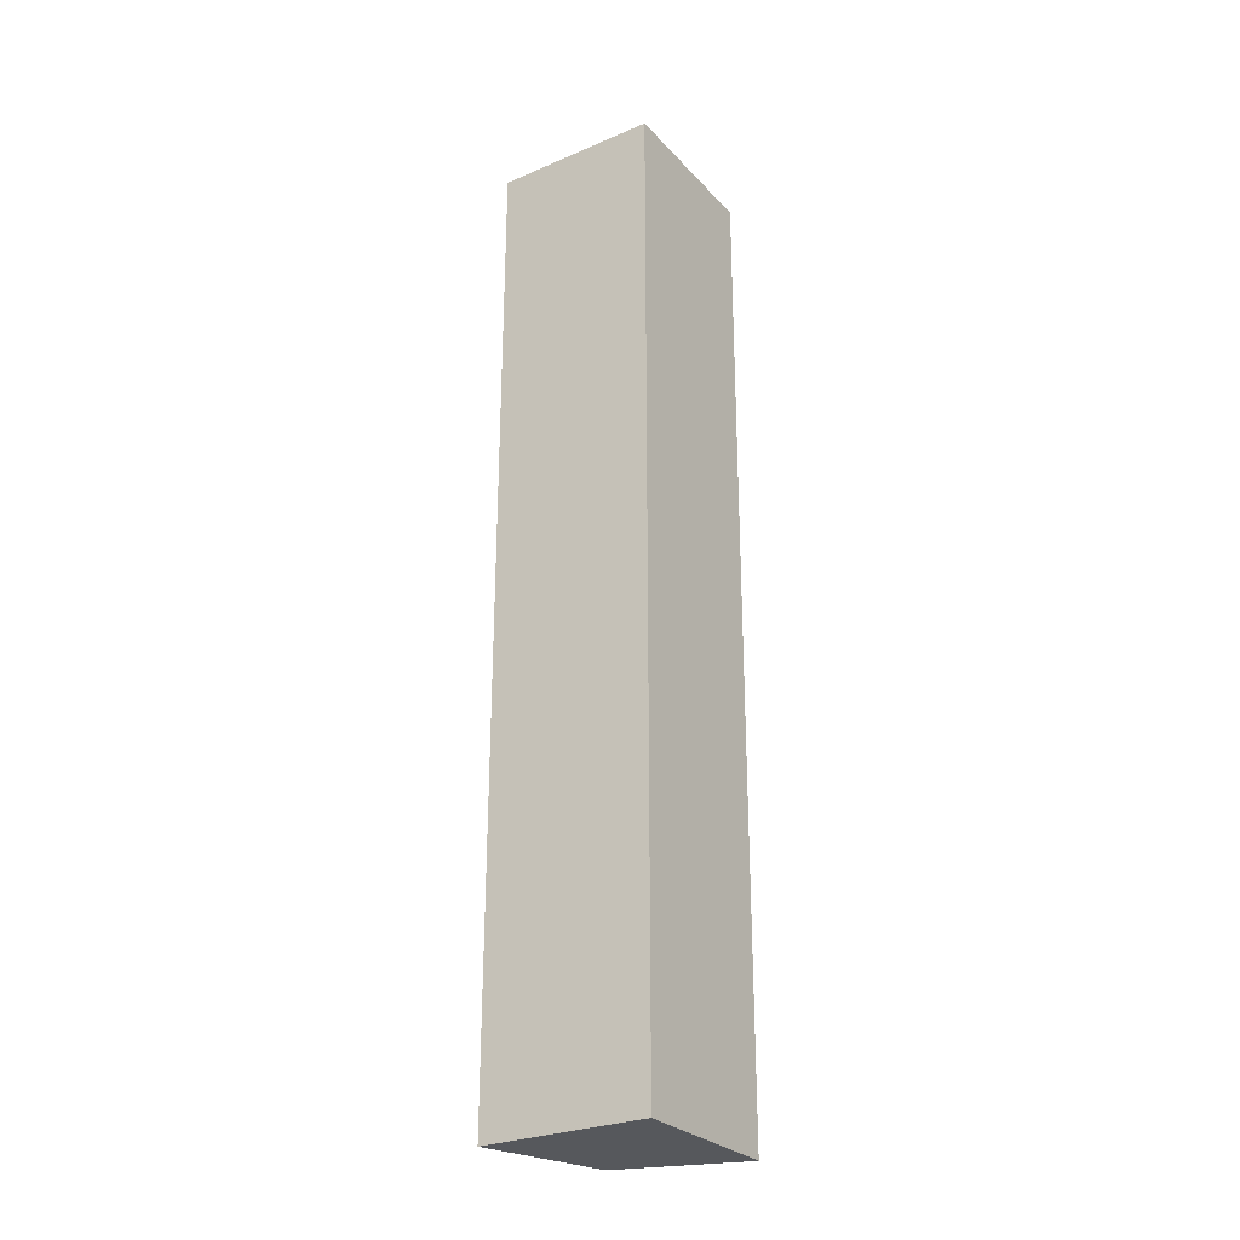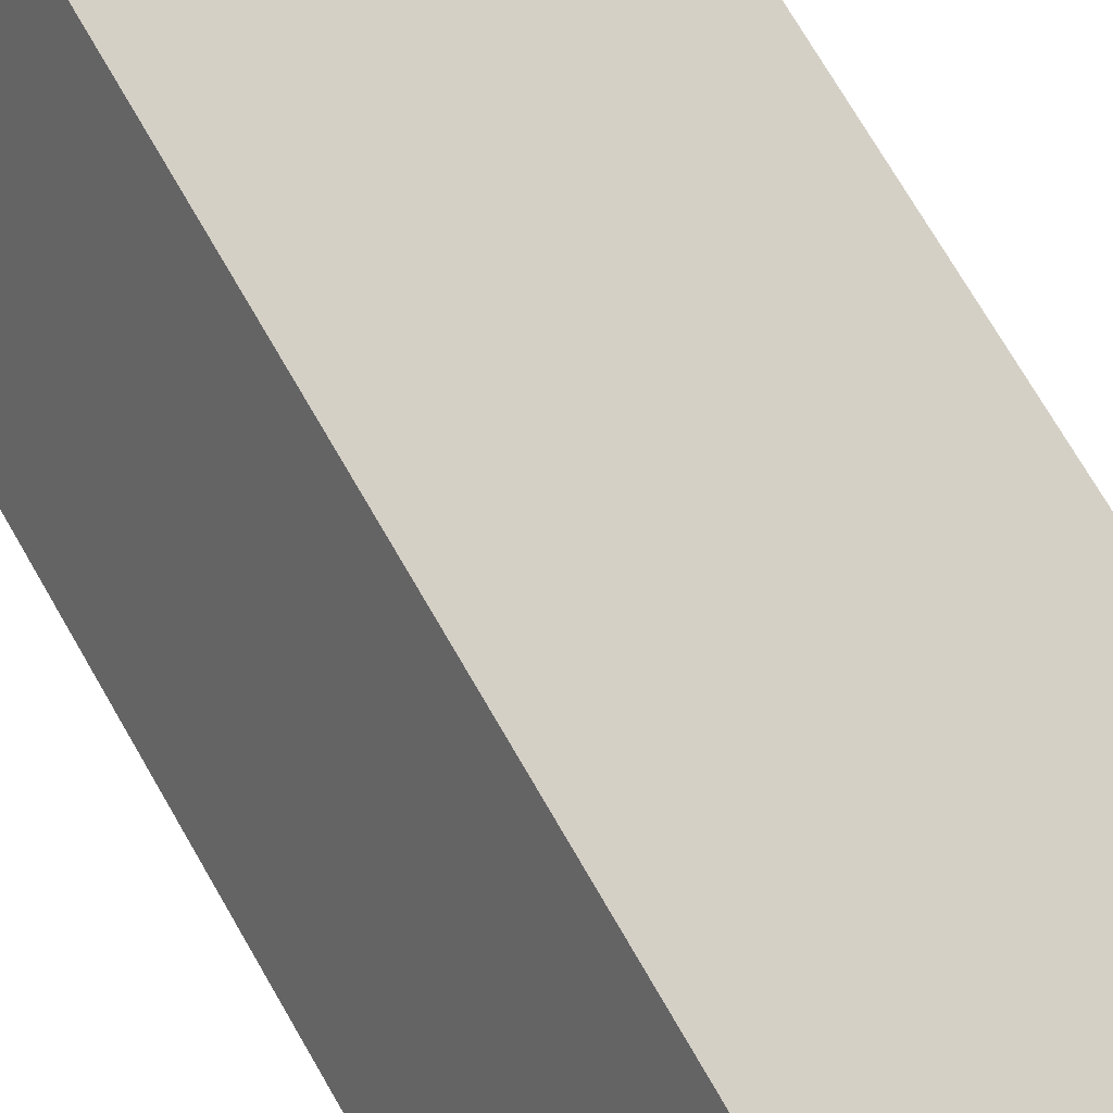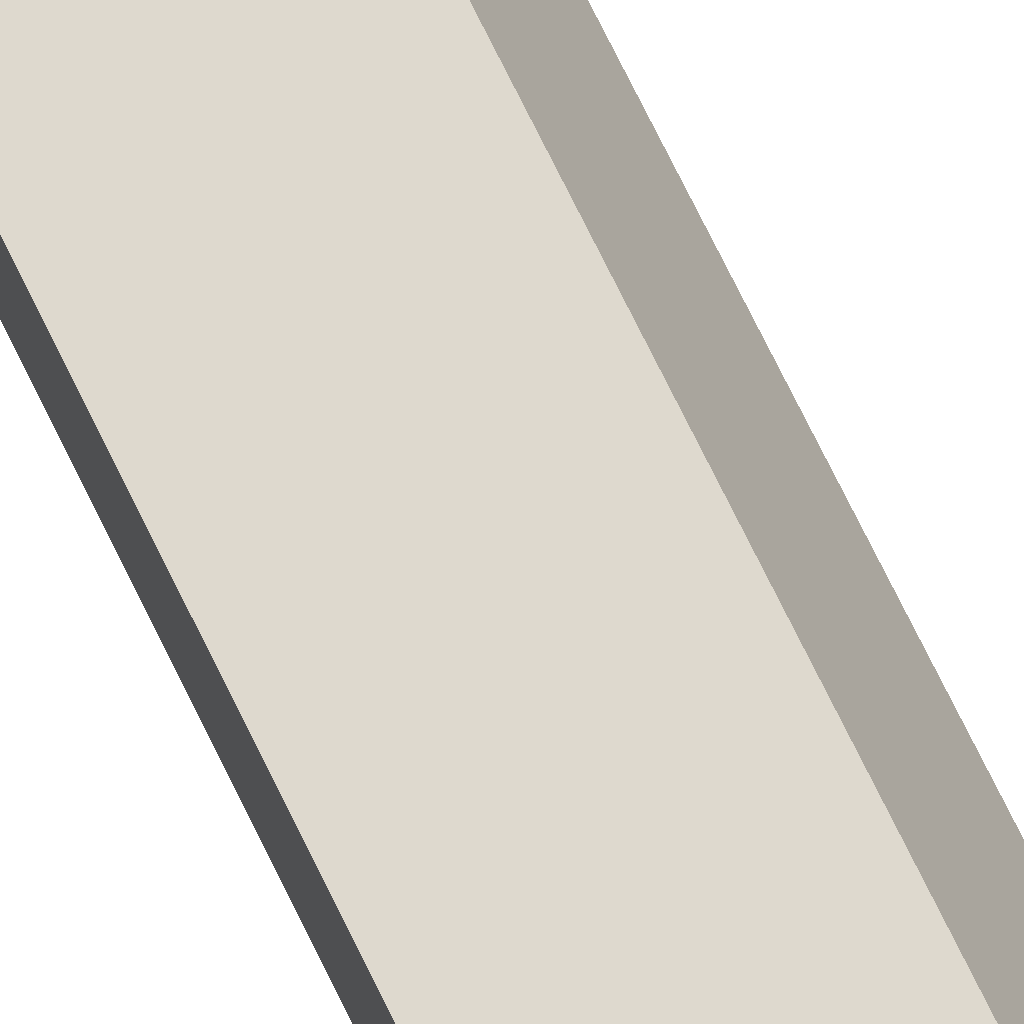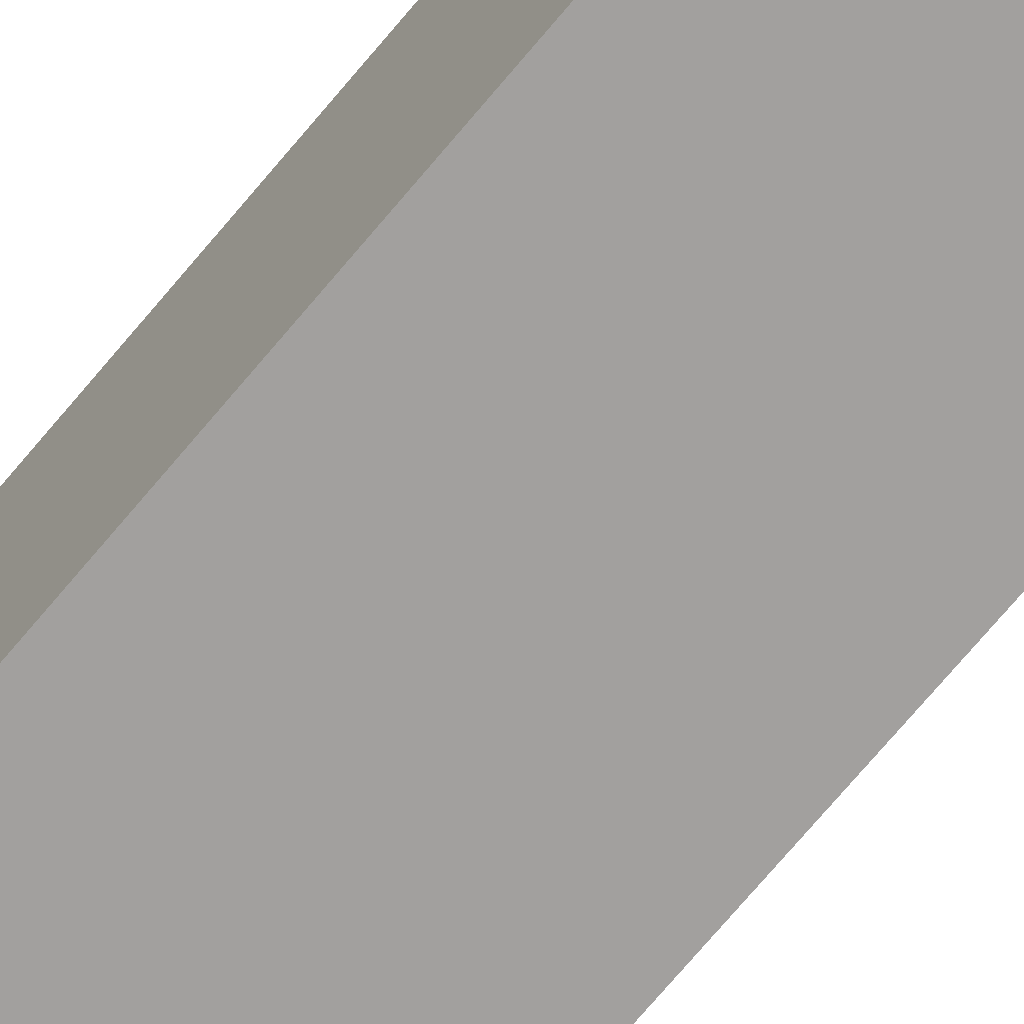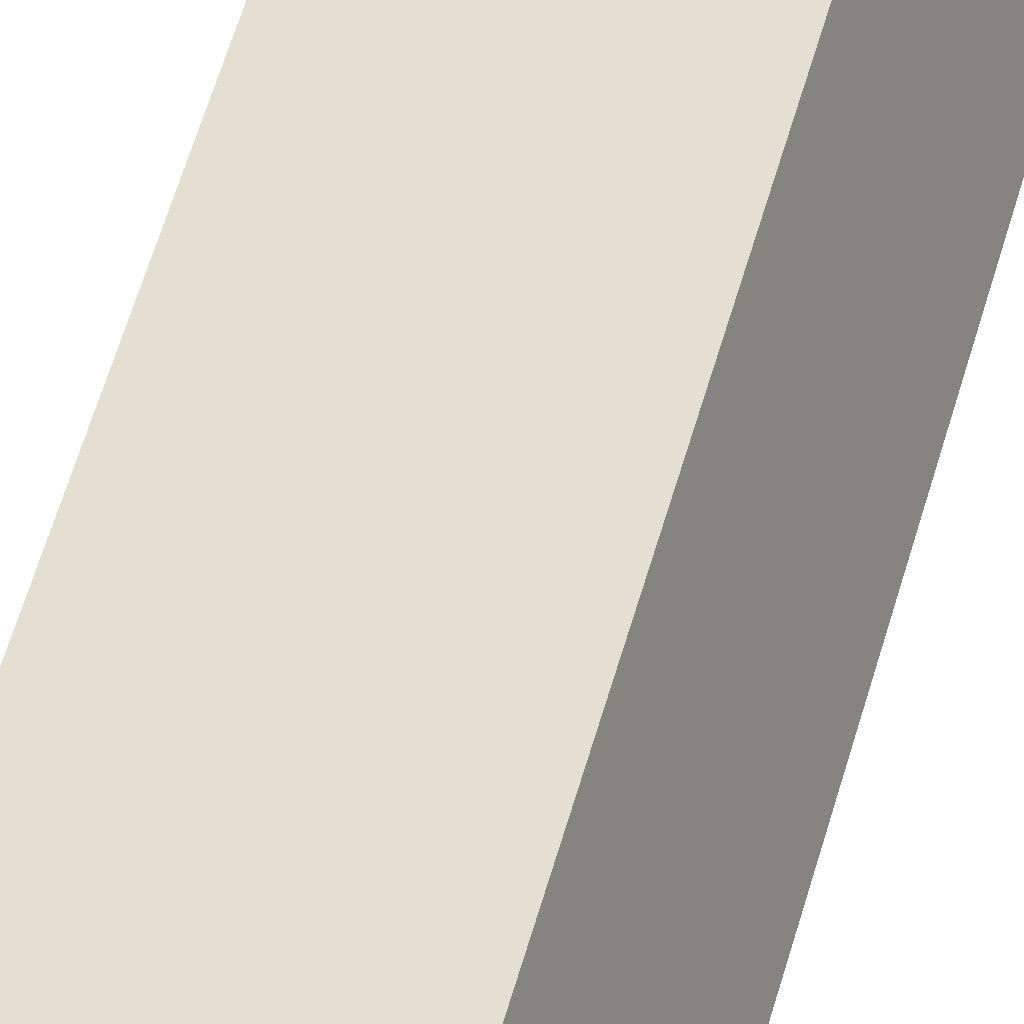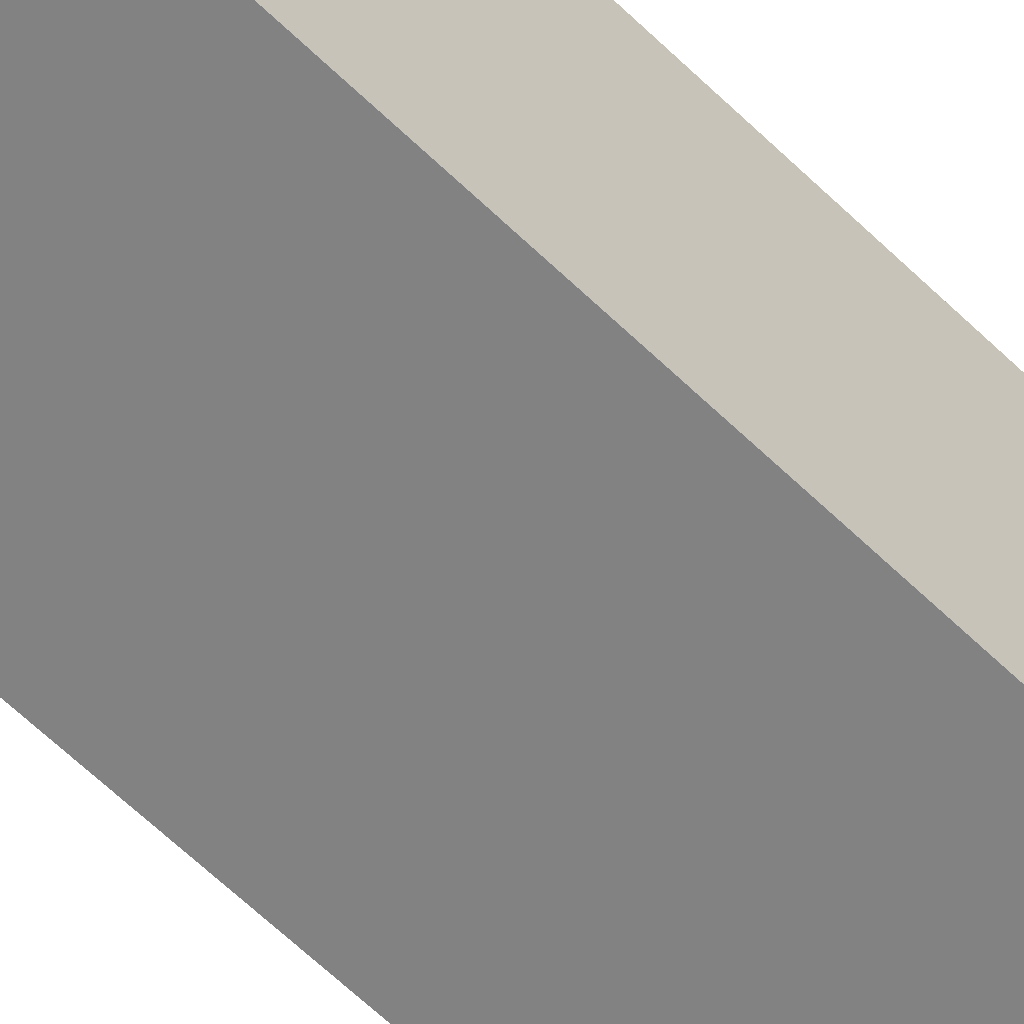
<metadata>
{"format":"obj","ext":"obj","renderer":"f3d","projection":"perspective","resolution":1024,"background":"white","views":[{"elev":-27.7,"azim":123.1,"up":"+Y"},{"elev":57.7,"azim":-27.1,"up":"+Z"},{"elev":77.7,"azim":153.5,"up":"+Z"},{"elev":-71.9,"azim":140.1,"up":"+Z"},{"elev":56.8,"azim":-164.4,"up":"+Z"},{"elev":-60.8,"azim":45.0,"up":"+Z"}]}
</metadata>
<code>
o cliff_corner_rock
v 2.989 0 -2.989
v 2.652 8 -4
v 2.652 0 -4
v 2.989 8 -2.989
v 4 8 -4
v 4 8 -2.652
v 4 0 -4
v 4 0 -2.652
f 1 2 3
f 2 1 4
f 5 4 6
f 4 5 2
f 1 7 8
f 7 1 3
f 6 1 8
f 1 6 4
f 2 7 3
f 7 2 5
f 6 7 5
f 7 6 8

</code>
